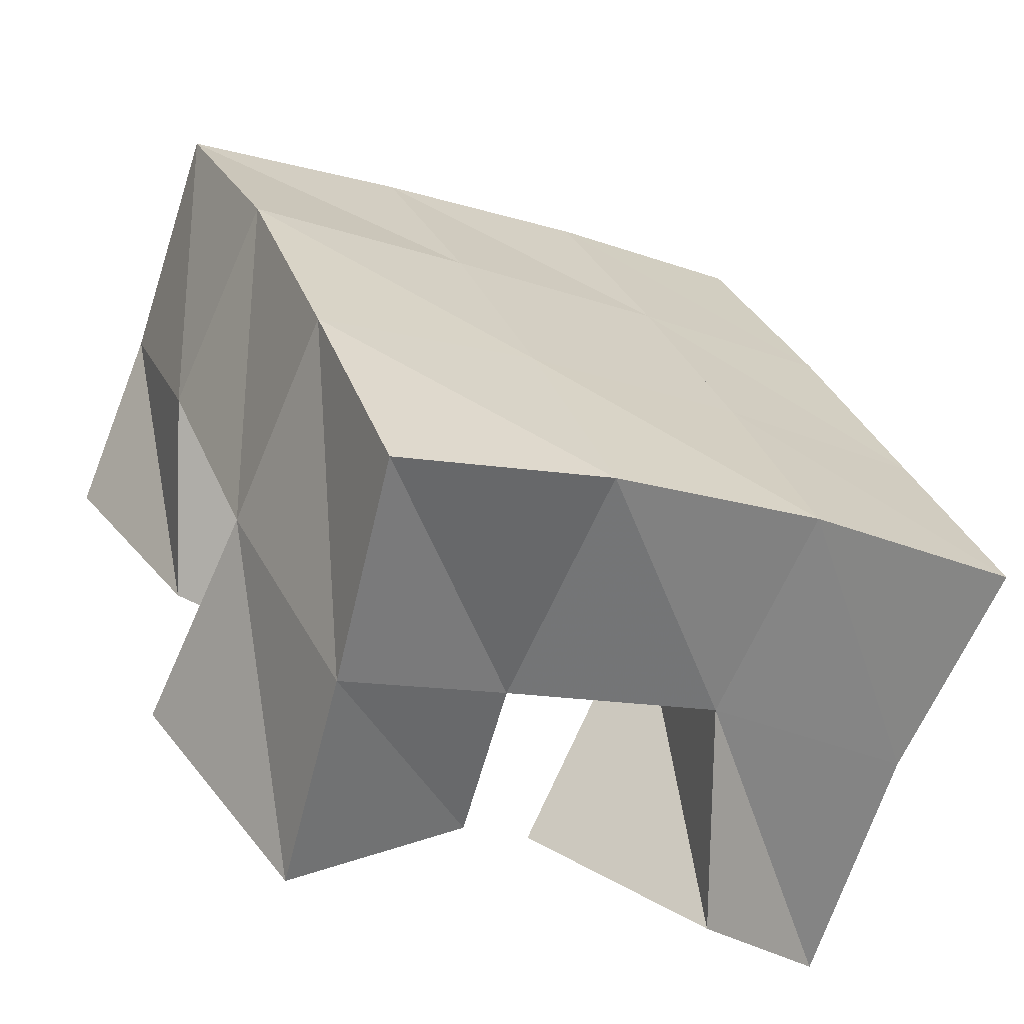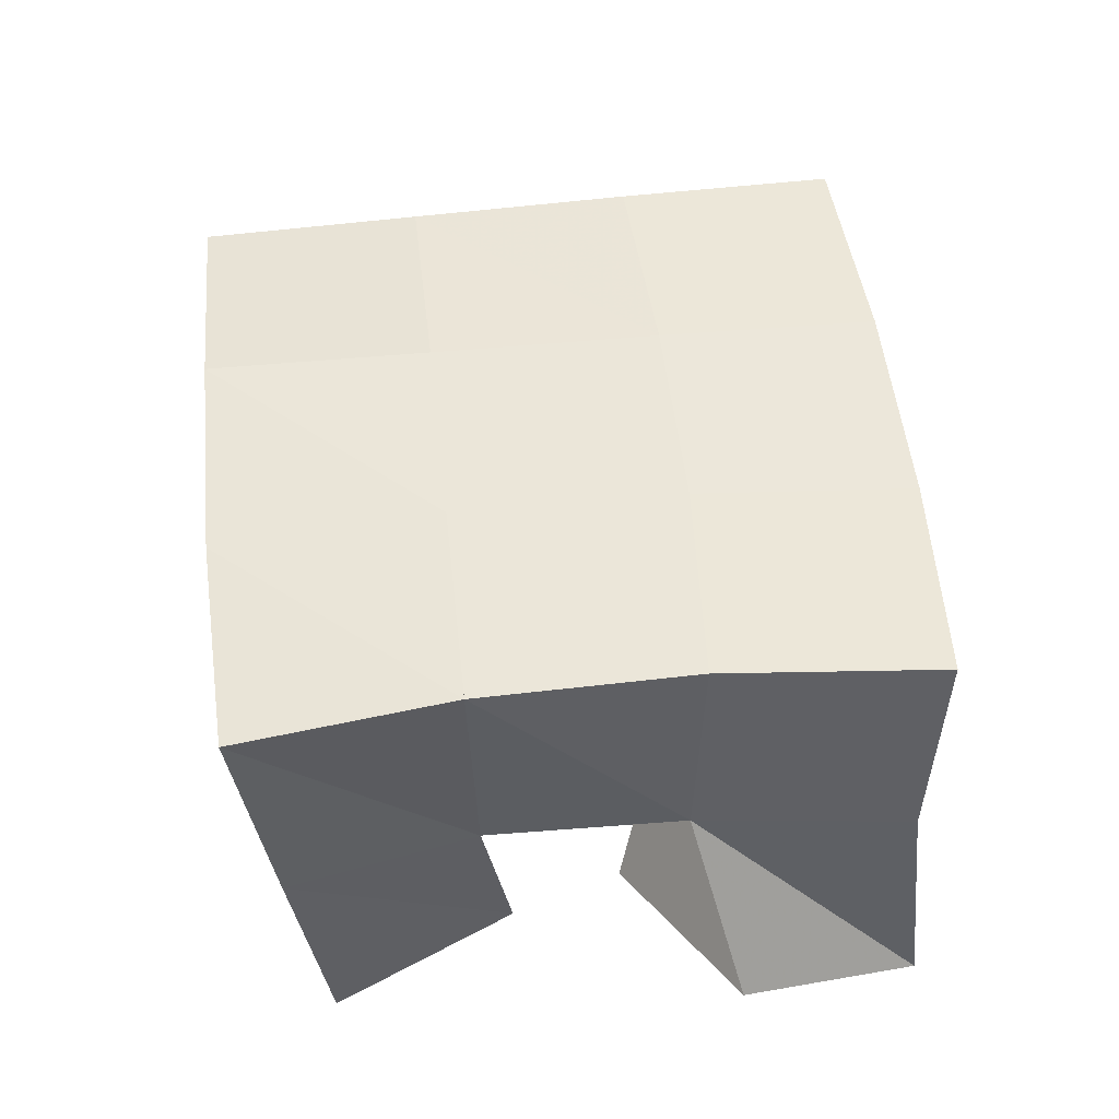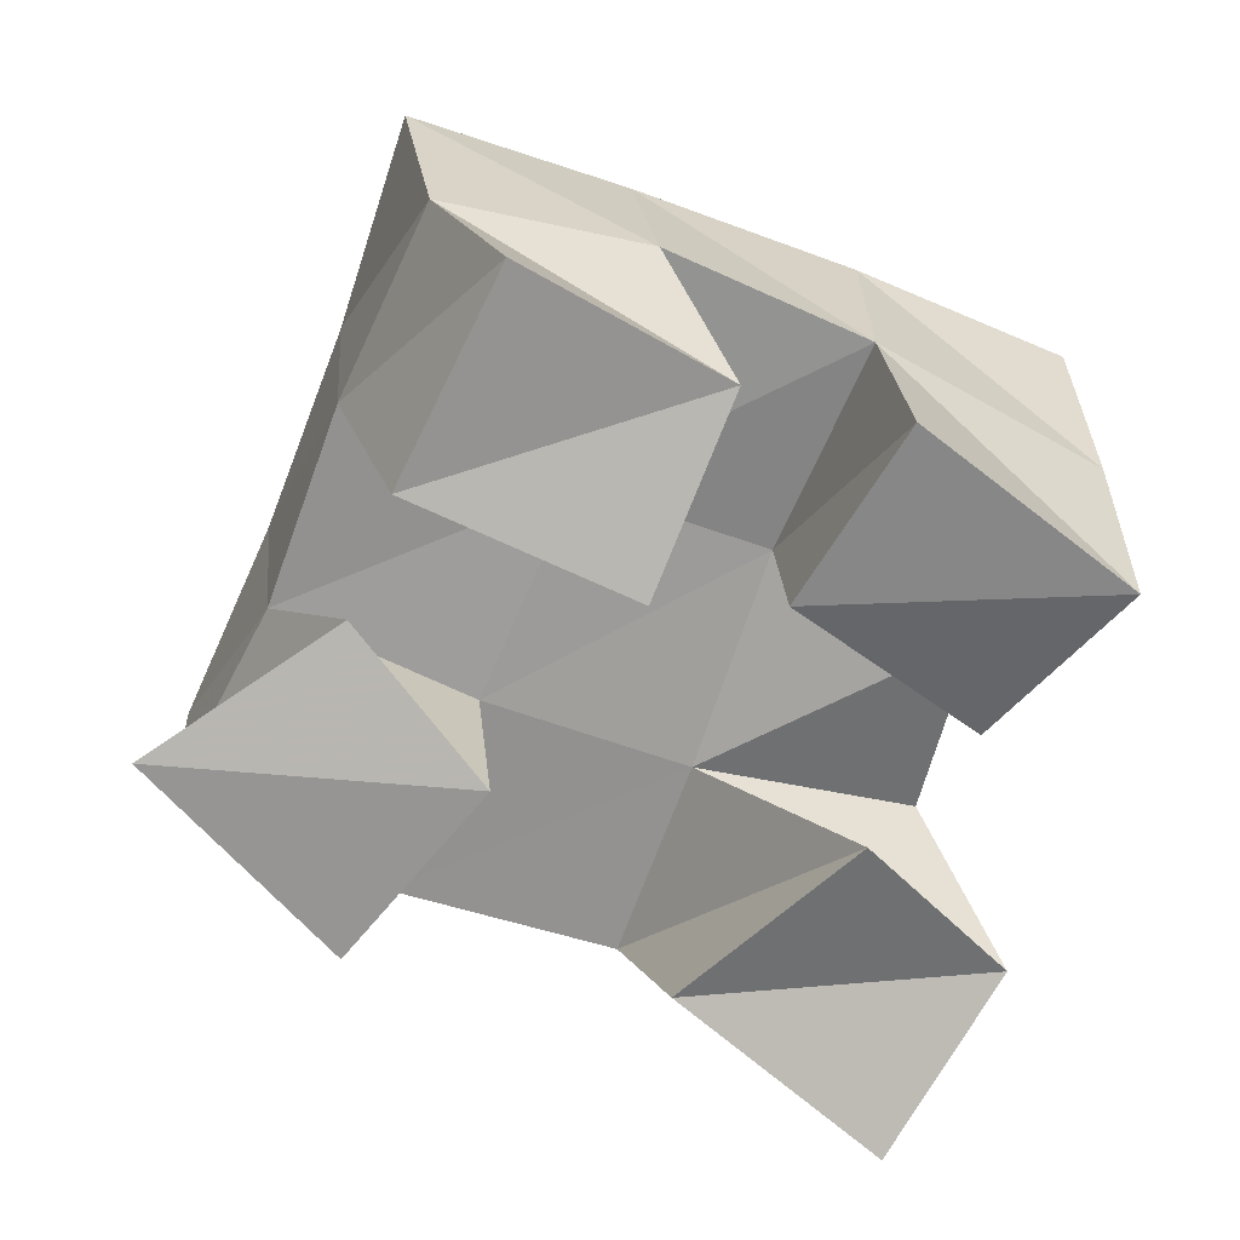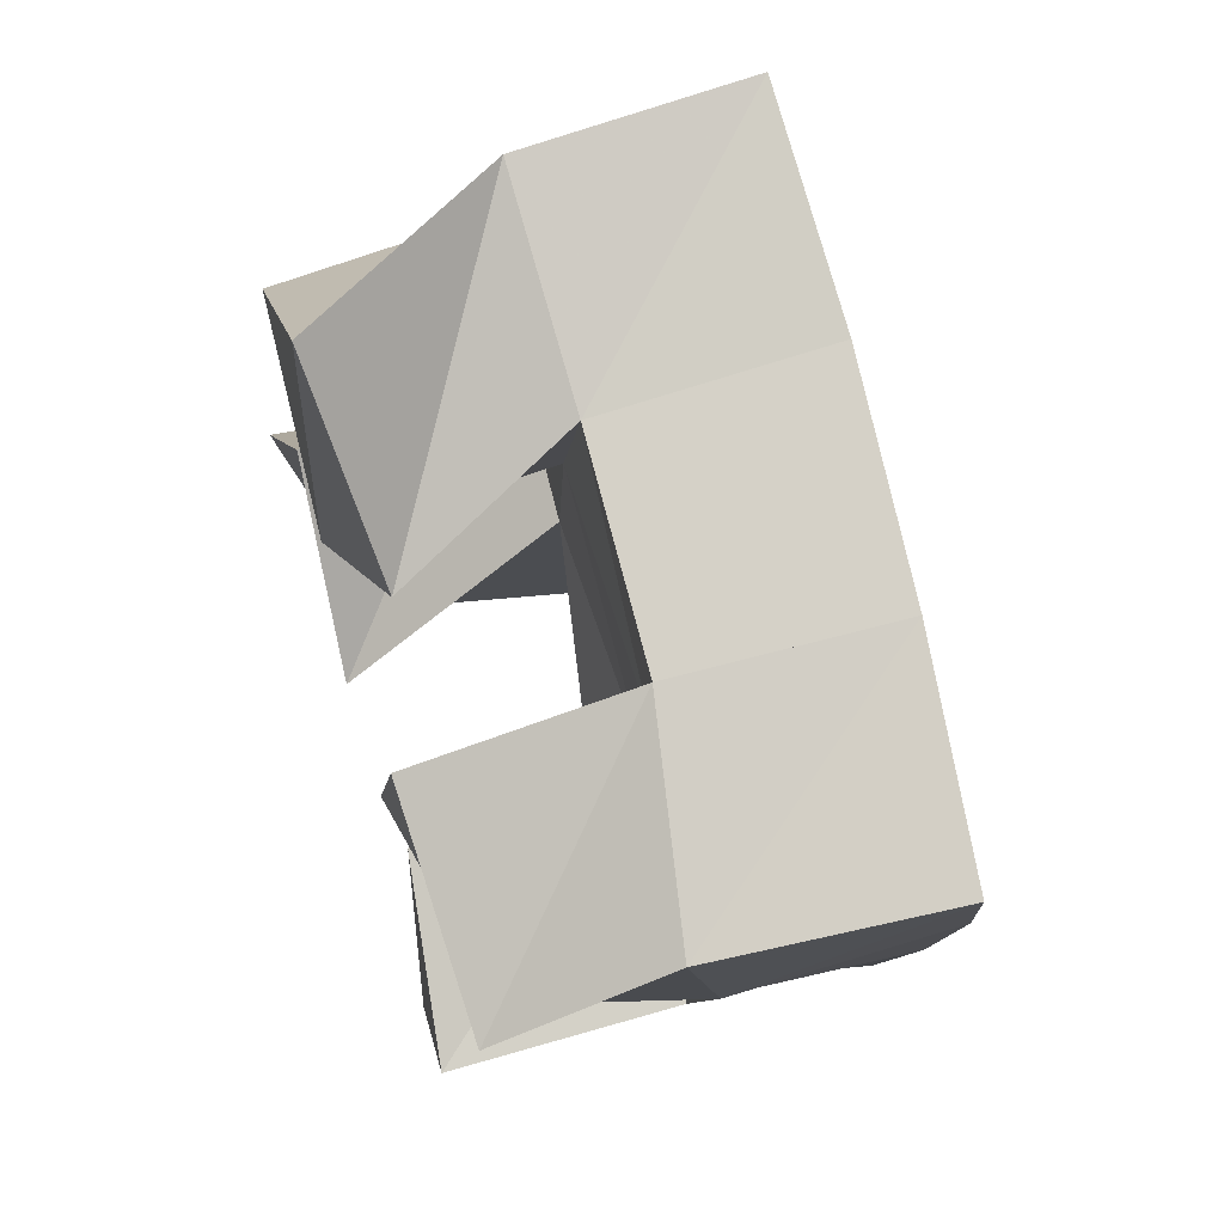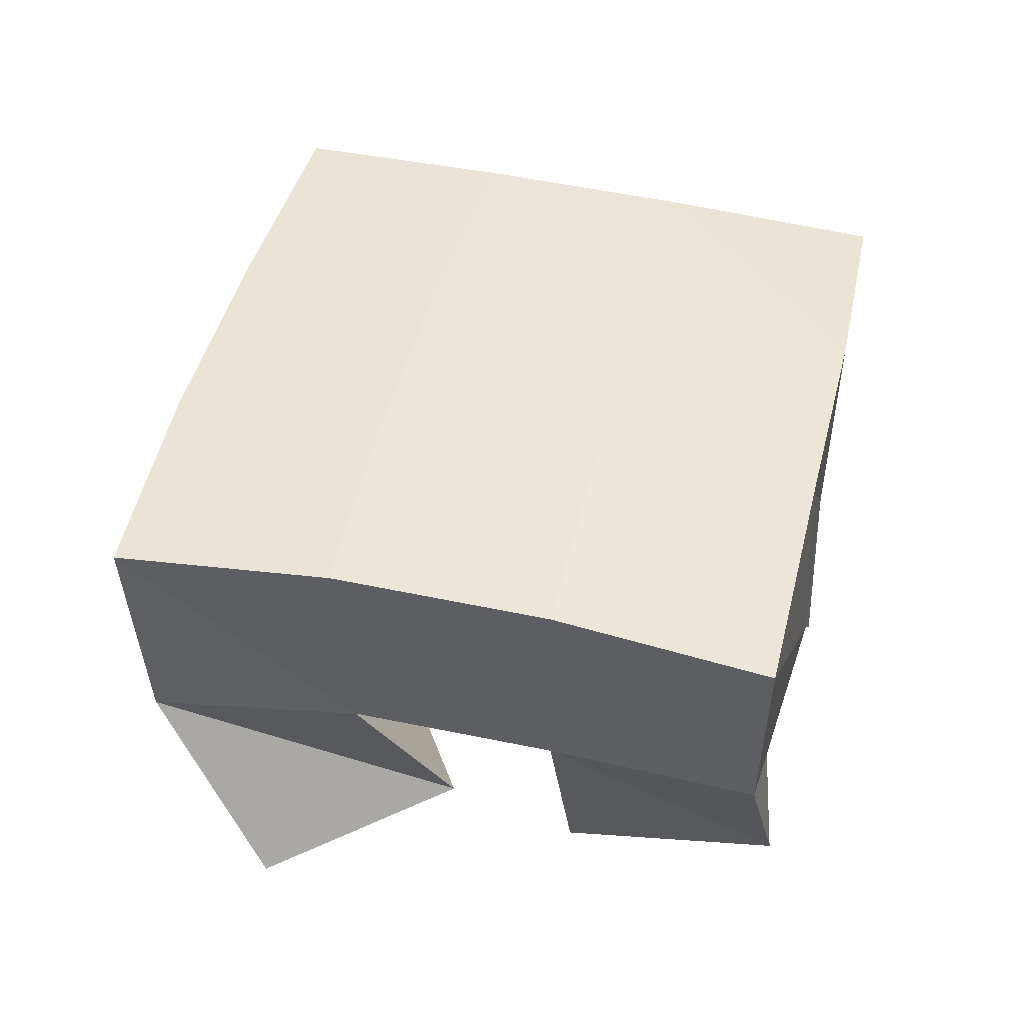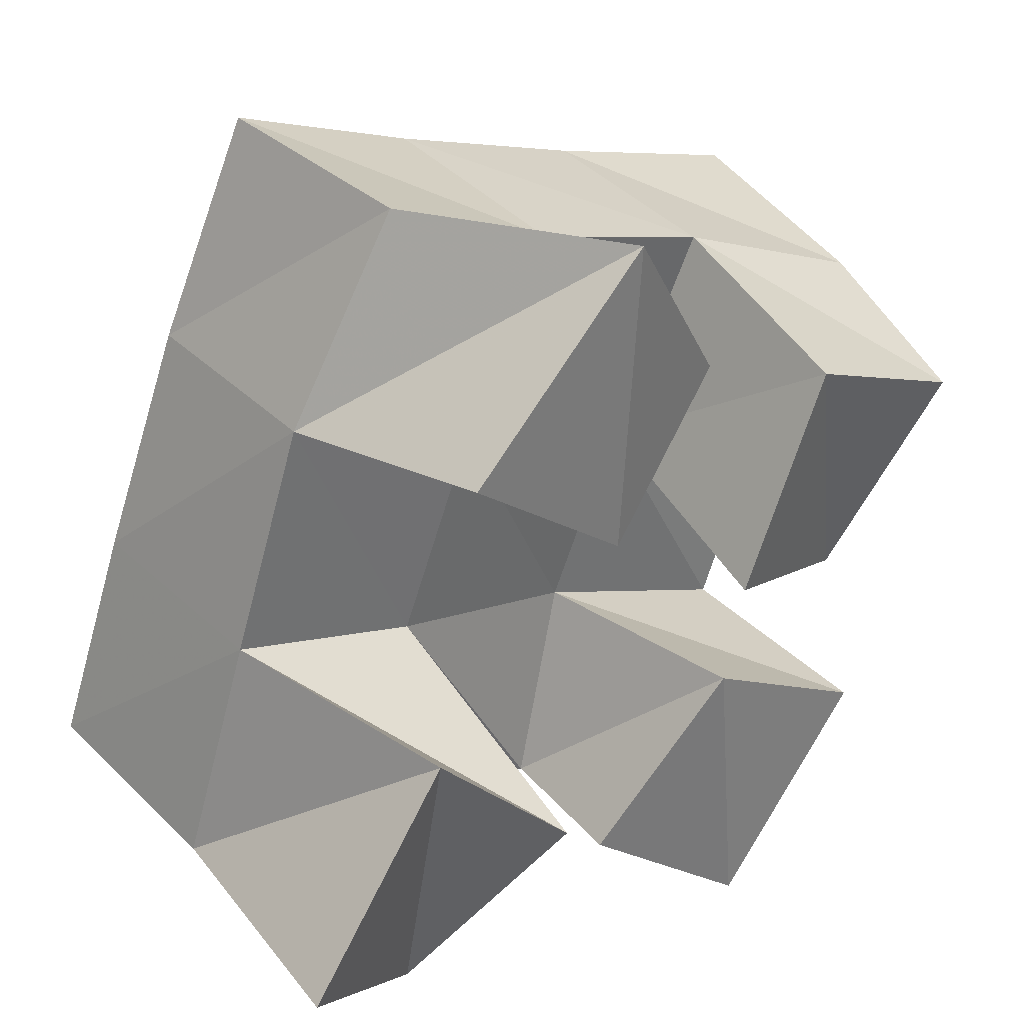
<metadata>
{"format":"obj","ext":"obj","renderer":"f3d","projection":"perspective","resolution":1024,"background":"white","views":[{"elev":-63.1,"azim":155.8,"up":"+Z"},{"elev":52.1,"azim":-166.2,"up":"+Y"},{"elev":-67.6,"azim":88.8,"up":"+Y"},{"elev":59.0,"azim":74.3,"up":"+Z"},{"elev":42.3,"azim":33.3,"up":"+Y"},{"elev":34.1,"azim":-40.2,"up":"+Z"}]}
</metadata>
<code>
v 2.407 0.1 -0.1242
v 2.413 0.155 -0.1205
v 2.443 0.1161 -0.1497
v 2.46 0.1579 -0.1337
v 2.443 0.1024 -0.07947
v 2.427 0.1511 -0.06866
v 2.478 0.1017 -0.1174
v 2.472 0.1507 -0.08392
v 2.53 0.1 -0.07266
v 2.536 0.1514 -0.05778
v 2.57 0.1119 -0.08914
v 2.587 0.1505 -0.07387
v 2.551 0.1 -0.02391
v 2.554 0.146 -0.009467
v 2.596 0.1033 -0.04512
v 2.598 0.1396 -0.02877
v 2.452 0.1001 -0.01266
v 2.442 0.1482 -0.01768
v 2.49 0.1 -0.04256
v 2.488 0.1479 -0.03811
v 2.495 0.1 0.02726
v 2.466 0.1441 0.02782
v 2.523 0.1077 -0.01441
v 2.509 0.1459 0.005979
v 2.498 0.1123 -0.1397
v 2.504 0.1484 -0.1425
v 2.533 0.1022 -0.1665
v 2.542 0.1505 -0.1665
v 2.529 0.1039 -0.09973
v 2.521 0.1549 -0.09947
v 2.568 0.1 -0.1214
v 2.568 0.1504 -0.1181
v 2.411 0.2035 -0.1143
v 2.459 0.2053 -0.1284
v 2.426 0.1994 -0.06562
v 2.473 0.2018 -0.08088
v 2.443 0.1965 -0.01634
v 2.49 0.1985 -0.03432
v 2.463 0.193 0.03117
v 2.509 0.1949 0.01148
v 2.506 0.2038 -0.1451
v 2.522 0.2023 -0.09864
v 2.539 0.199 -0.05217
v 2.556 0.1935 -0.005706
v 2.551 0.1989 -0.1648
v 2.57 0.2 -0.1181
v 2.587 0.1983 -0.06852
v 2.604 0.1896 -0.02043
f 1 2 4
f 3 1 4
f 2 6 8
f 4 2 8
f 6 5 7
f 8 6 7
f 5 1 3
f 7 5 3
f 8 7 3
f 4 8 3
f 2 1 5
f 6 2 5
f 9 10 12
f 11 9 12
f 10 14 16
f 12 10 16
f 14 13 15
f 16 14 15
f 13 9 11
f 15 13 11
f 16 15 11
f 12 16 11
f 10 9 13
f 14 10 13
f 17 18 20
f 19 17 20
f 18 22 24
f 20 18 24
f 22 21 23
f 24 22 23
f 21 17 19
f 23 21 19
f 24 23 19
f 20 24 19
f 18 17 21
f 22 18 21
f 25 26 28
f 27 25 28
f 26 30 32
f 28 26 32
f 30 29 31
f 32 30 31
f 29 25 27
f 31 29 27
f 32 31 27
f 28 32 27
f 26 25 29
f 30 26 29
f 2 33 34
f 4 2 34
f 33 35 36
f 34 33 36
f 35 6 8
f 36 35 8
f 6 2 4
f 8 6 4
f 36 8 4
f 34 36 4
f 33 2 6
f 35 33 6
f 6 35 36
f 8 6 36
f 35 37 38
f 36 35 38
f 37 18 20
f 38 37 20
f 18 6 8
f 20 18 8
f 38 20 8
f 36 38 8
f 35 6 18
f 37 35 18
f 18 37 38
f 20 18 38
f 37 39 40
f 38 37 40
f 39 22 24
f 40 39 24
f 22 18 20
f 24 22 20
f 40 24 20
f 38 40 20
f 37 18 22
f 39 37 22
f 4 34 41
f 26 4 41
f 34 36 42
f 41 34 42
f 36 8 30
f 42 36 30
f 8 4 26
f 30 8 26
f 42 30 26
f 41 42 26
f 34 4 8
f 36 34 8
f 8 36 42
f 30 8 42
f 36 38 43
f 42 36 43
f 38 20 10
f 43 38 10
f 20 8 30
f 10 20 30
f 43 10 30
f 42 43 30
f 36 8 20
f 38 36 20
f 20 38 43
f 10 20 43
f 38 40 44
f 43 38 44
f 40 24 14
f 44 40 14
f 24 20 10
f 14 24 10
f 44 14 10
f 43 44 10
f 38 20 24
f 40 38 24
f 26 41 45
f 28 26 45
f 41 42 46
f 45 41 46
f 42 30 32
f 46 42 32
f 30 26 28
f 32 30 28
f 46 32 28
f 45 46 28
f 41 26 30
f 42 41 30
f 30 42 46
f 32 30 46
f 42 43 47
f 46 42 47
f 43 10 12
f 47 43 12
f 10 30 32
f 12 10 32
f 47 12 32
f 46 47 32
f 42 30 10
f 43 42 10
f 10 43 47
f 12 10 47
f 43 44 48
f 47 43 48
f 44 14 16
f 48 44 16
f 14 10 12
f 16 14 12
f 48 16 12
f 47 48 12
f 43 10 14
f 44 43 14

</code>
